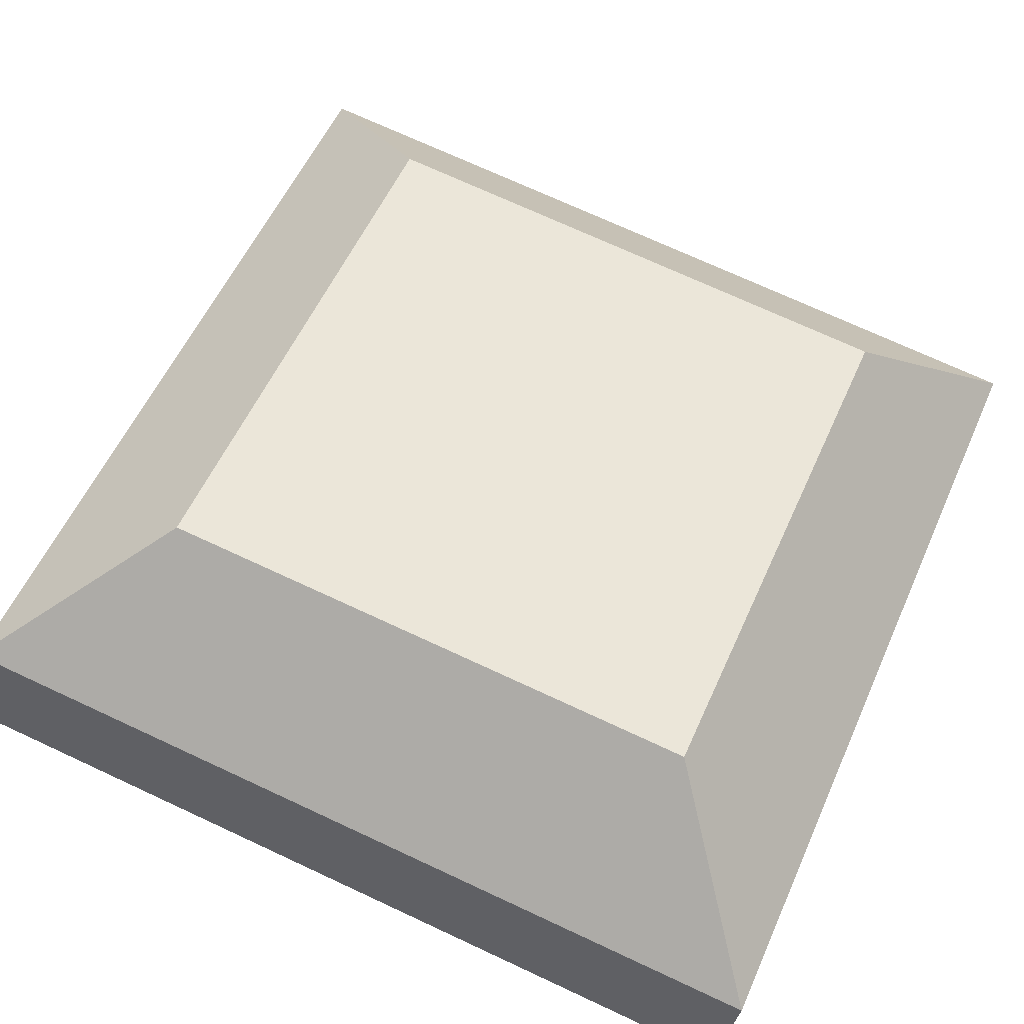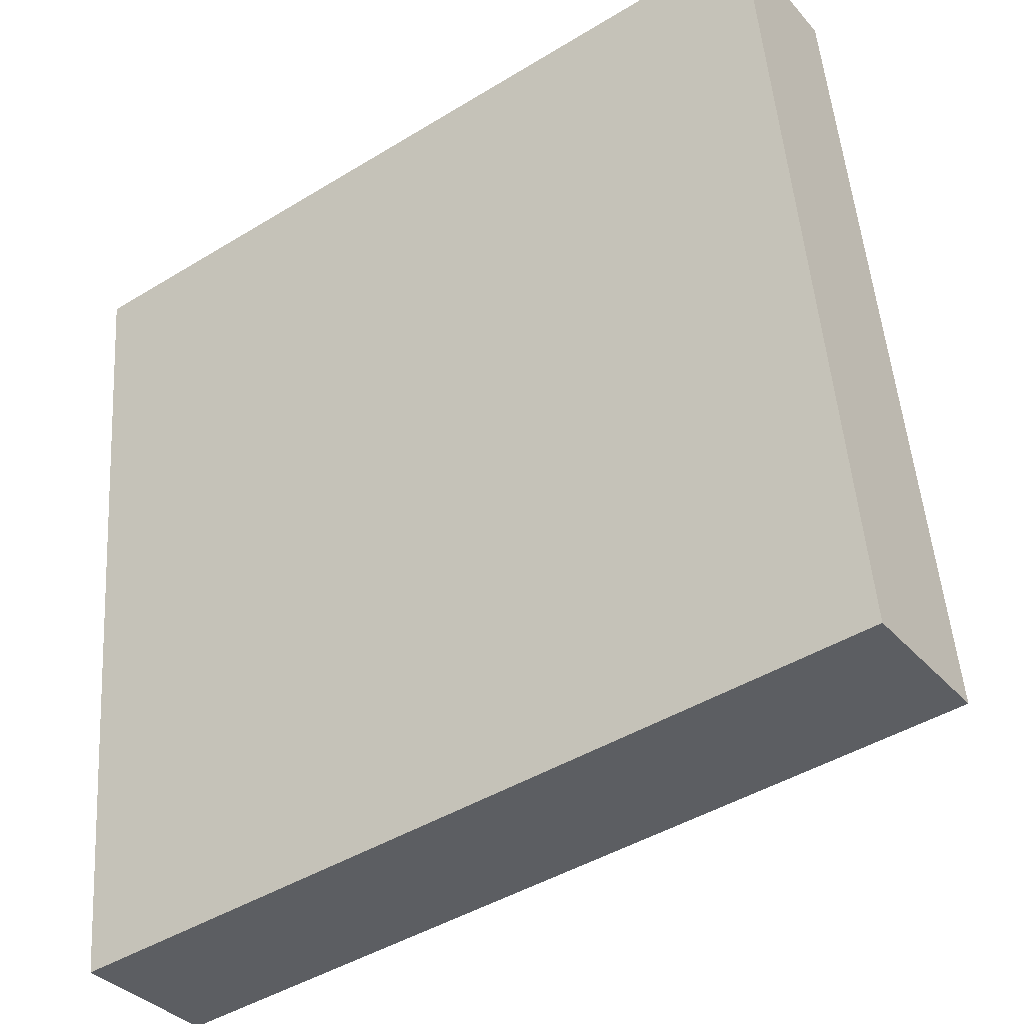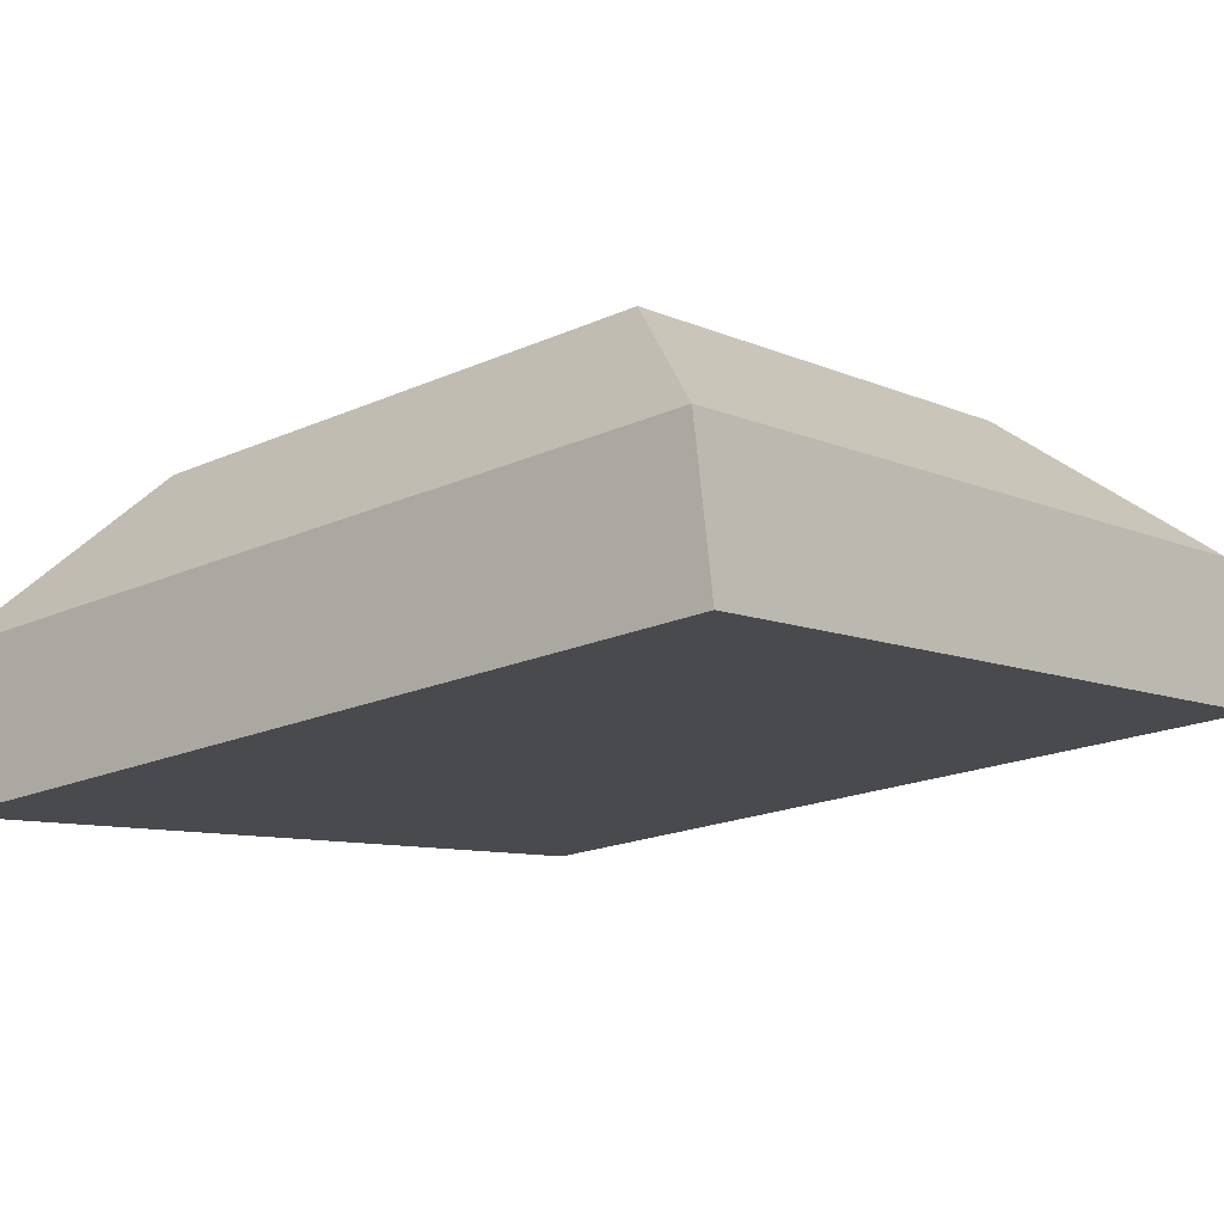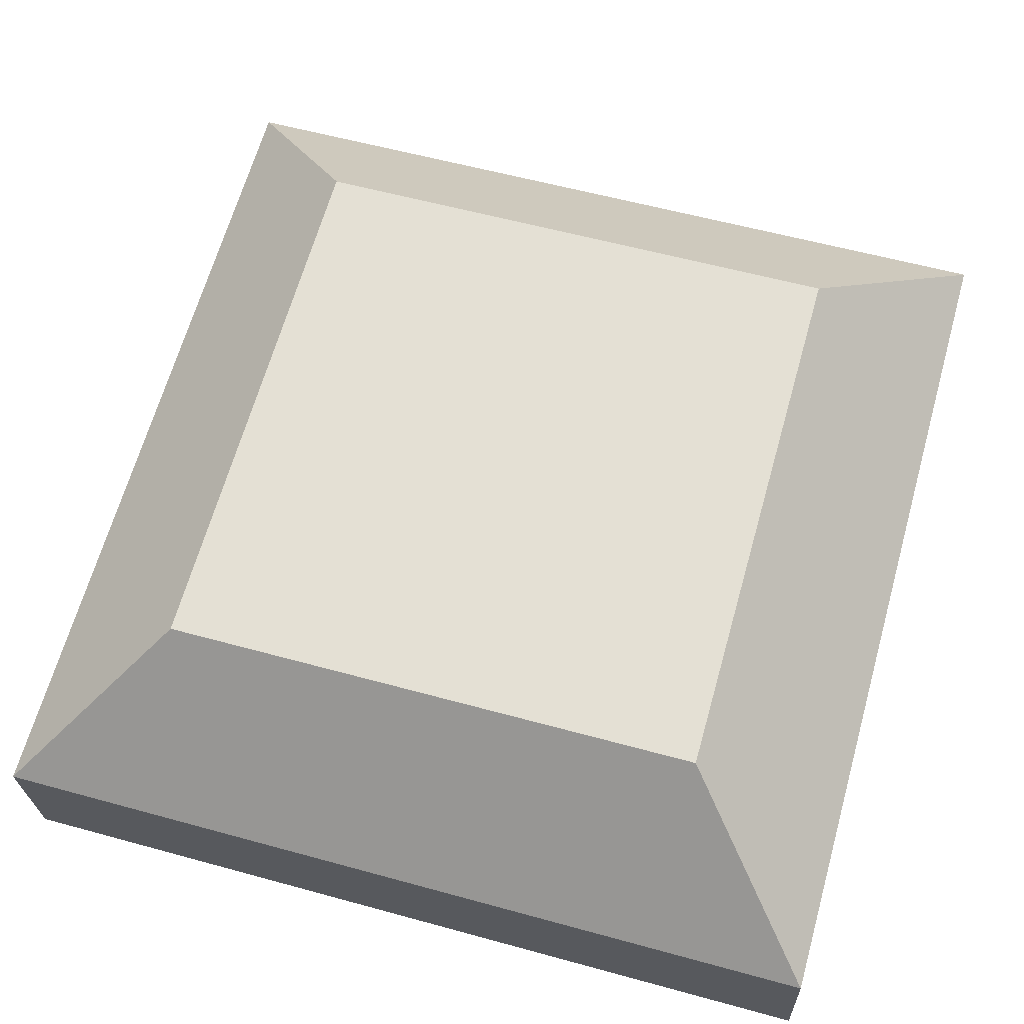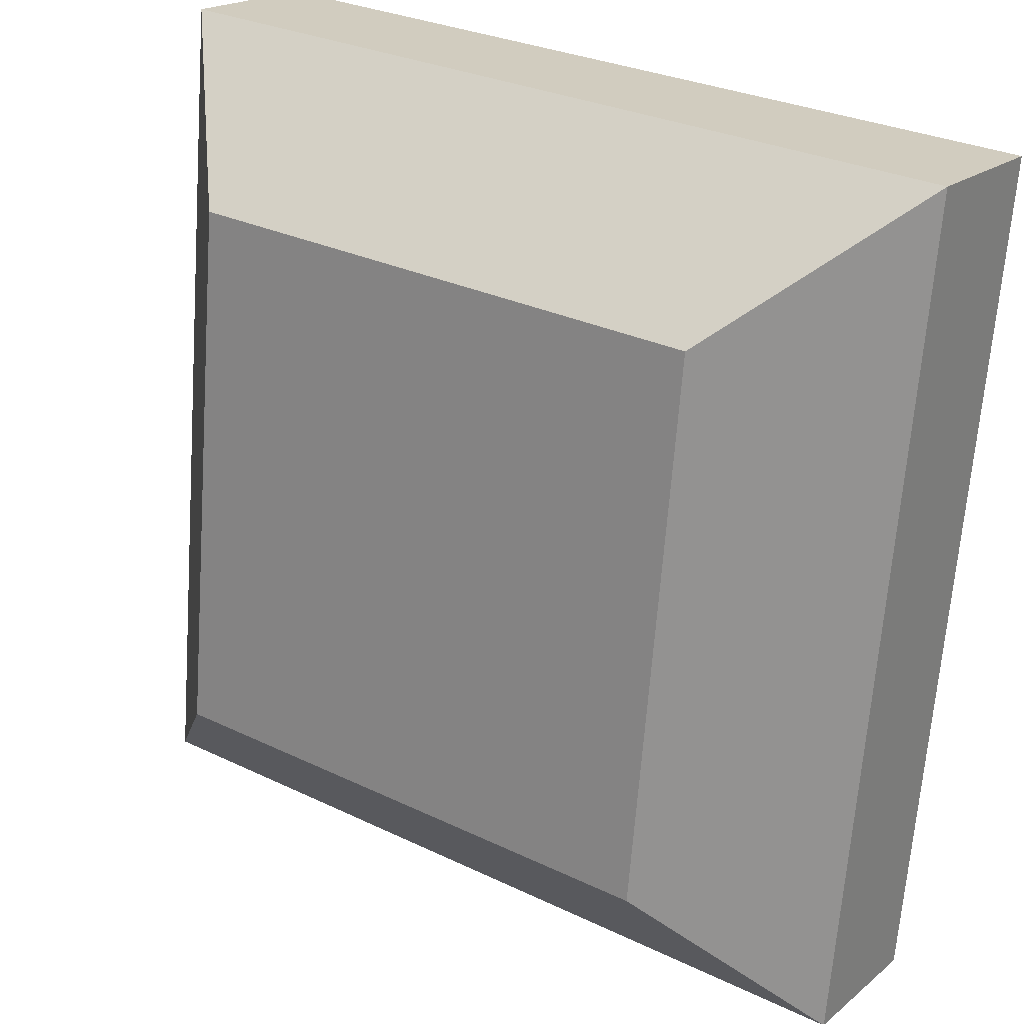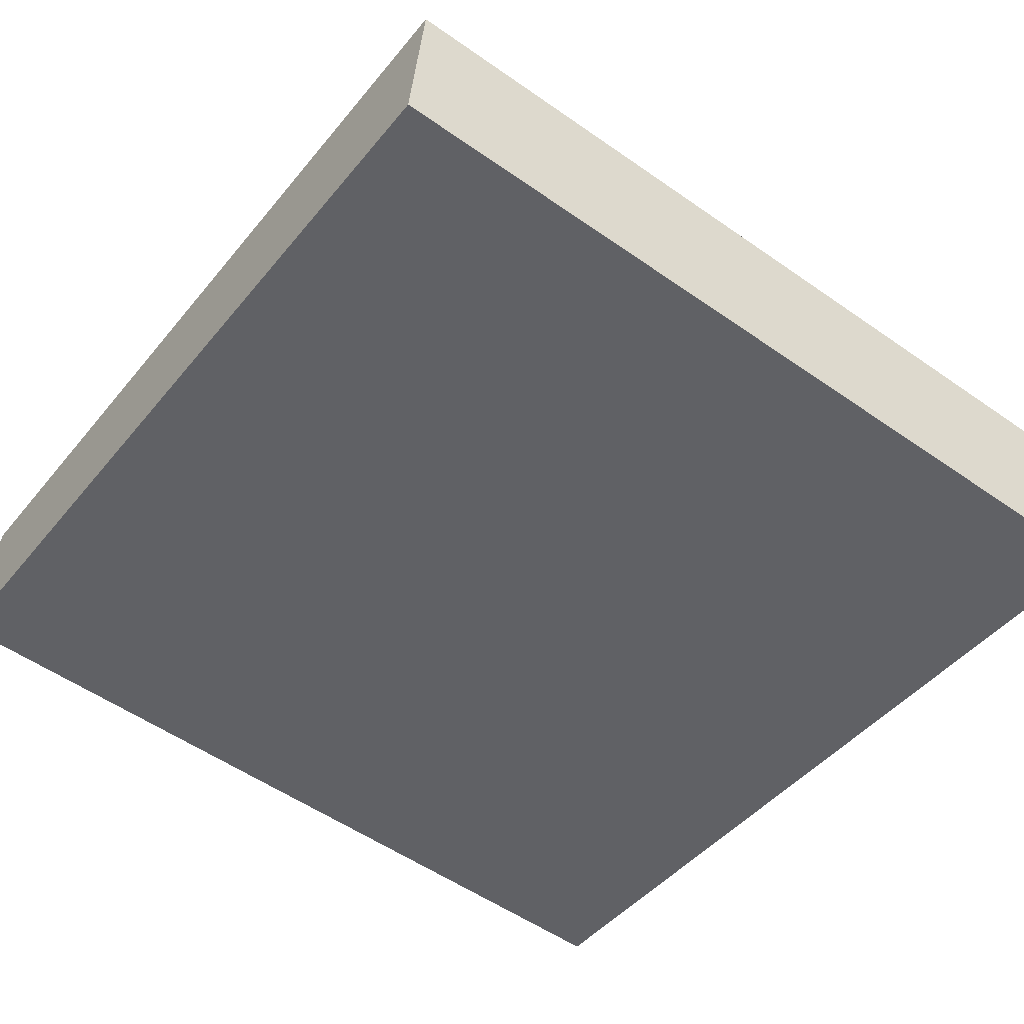
<metadata>
{"format":"obj","ext":"obj","renderer":"f3d","projection":"perspective","resolution":1024,"background":"white","views":[{"elev":55.9,"azim":-66.2,"up":"+Y"},{"elev":-44.4,"azim":35.5,"up":"+Z"},{"elev":-8.4,"azim":128.9,"up":"+Y"},{"elev":58.2,"azim":15.9,"up":"+Y"},{"elev":29.1,"azim":-144.4,"up":"+Z"},{"elev":-54.0,"azim":-36.7,"up":"+Y"}]}
</metadata>
<code>
o mesh39/mesh39-geometry#mesh39-geometry
v -0.09227 0.02445 0.1341
v -0.07931 0.03893 0.1228
v -0.07931 0.04483 0.07584
v -0.03264 0.03893 0.1228
v -0.03264 0.04483 0.07584
v -0.09227 0.03358 0.06136
v -0.01967 0.02445 0.1341
v -0.09227 0.01159 0.1325
v -0.01967 0.03358 0.06136
v -0.01967 0.01159 0.1325
v -0.09227 0.02072 0.05974
v -0.01967 0.02072 0.05974
f 1 2 3
f 4 2 1
f 2 5 3
f 1 3 6
f 2 4 5
f 7 4 1
f 3 5 6
f 4 9 5
f 7 9 4
f 5 9 6
f 3 2 1
f 1 2 4
f 3 5 2
f 6 3 1
f 5 4 2
f 1 4 7
f 6 5 3
f 6 8 1
f 1 8 6
f 5 9 4
f 4 9 7
f 7 1 10
f 10 1 7
f 6 9 5
f 6 11 8
f 8 11 6
f 10 1 8
f 8 1 10
f 9 7 12
f 12 7 9
f 7 10 12
f 12 10 7
f 9 11 6
f 6 11 9
f 10 8 11
f 11 8 10
f 12 11 9
f 9 11 12
f 10 11 12
f 12 11 10

</code>
